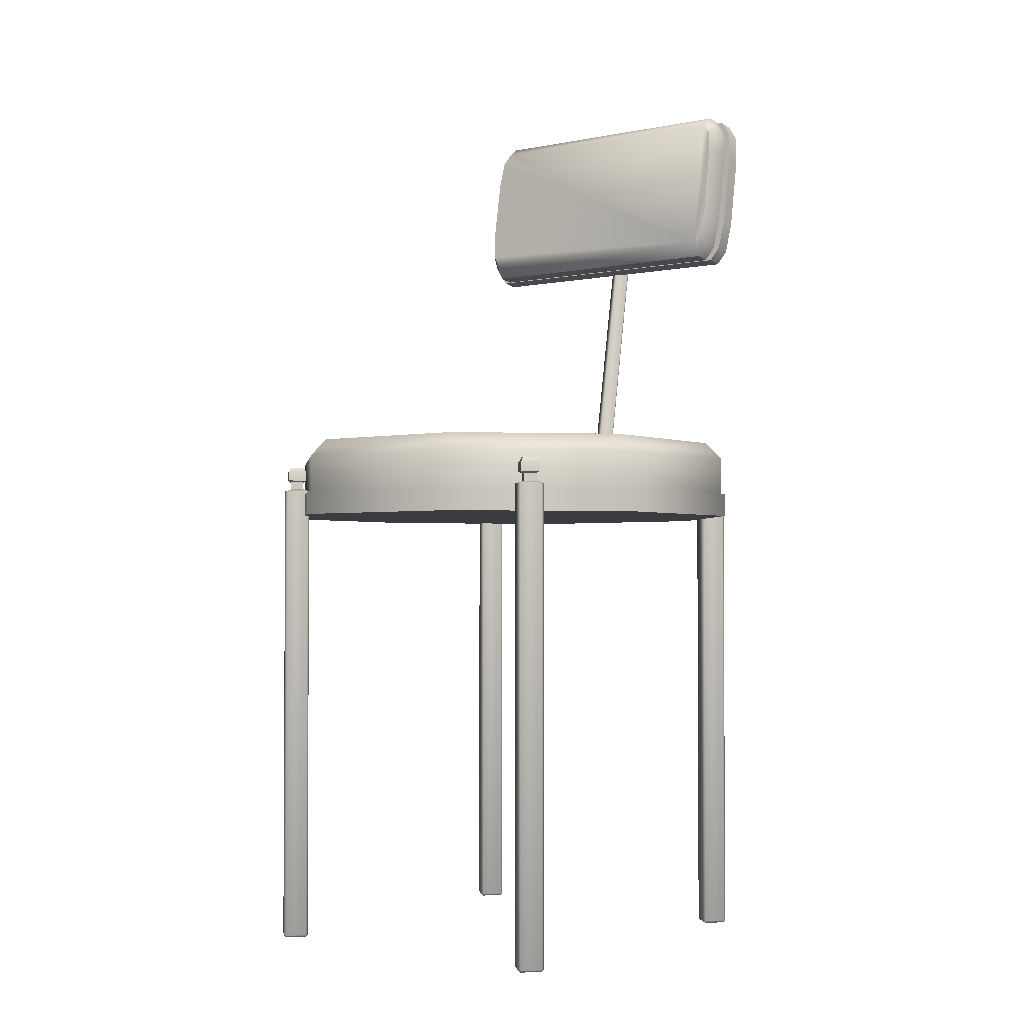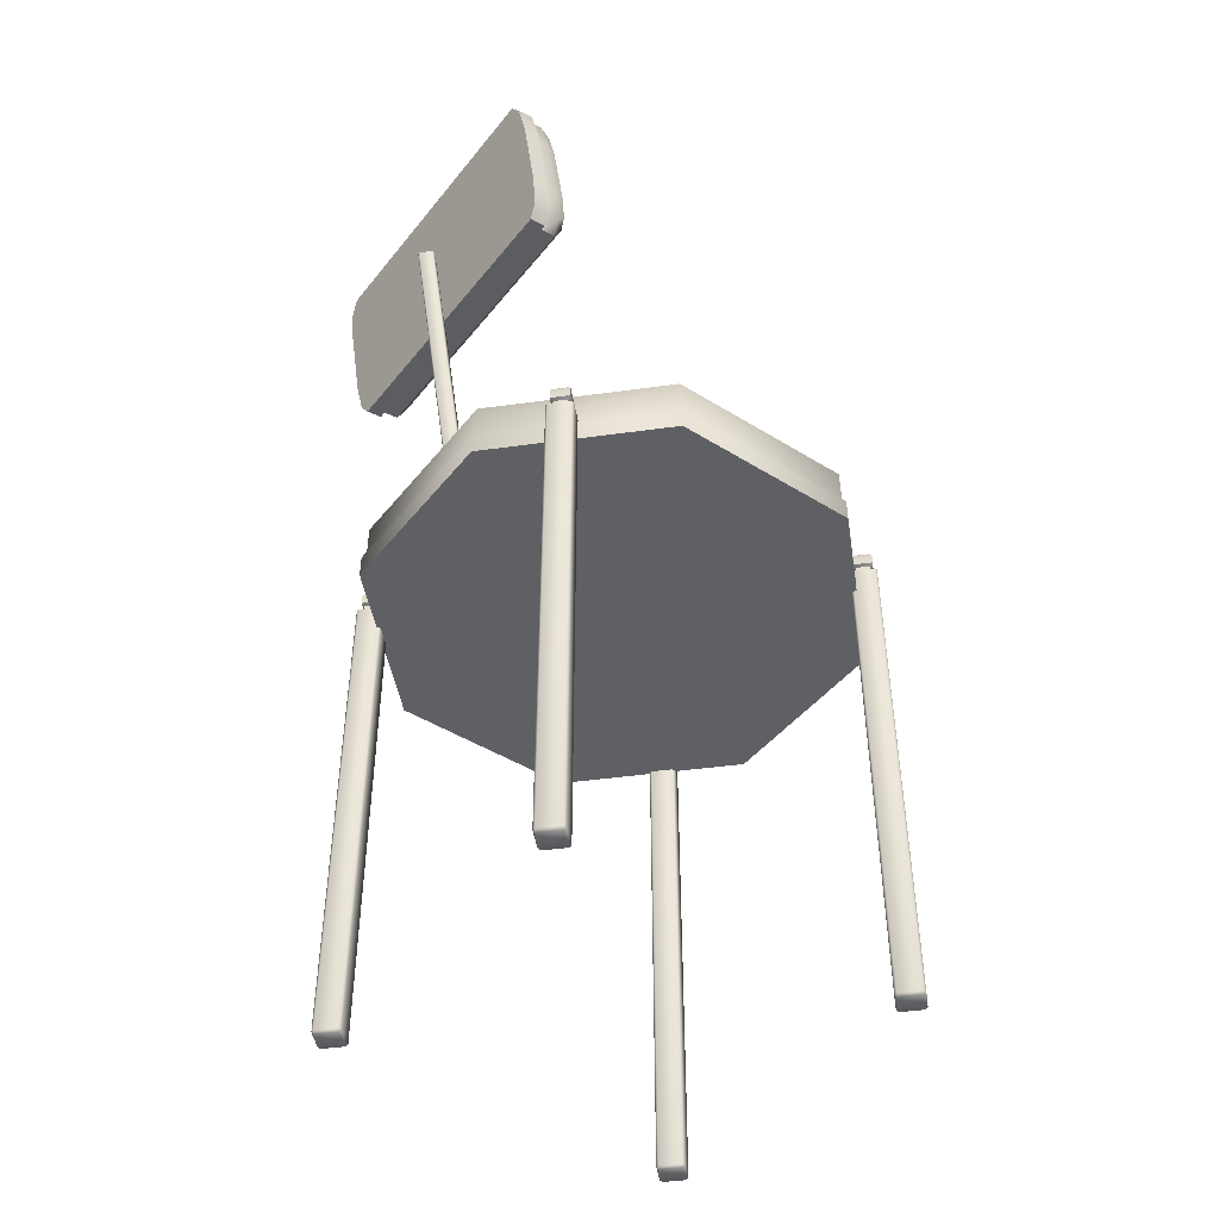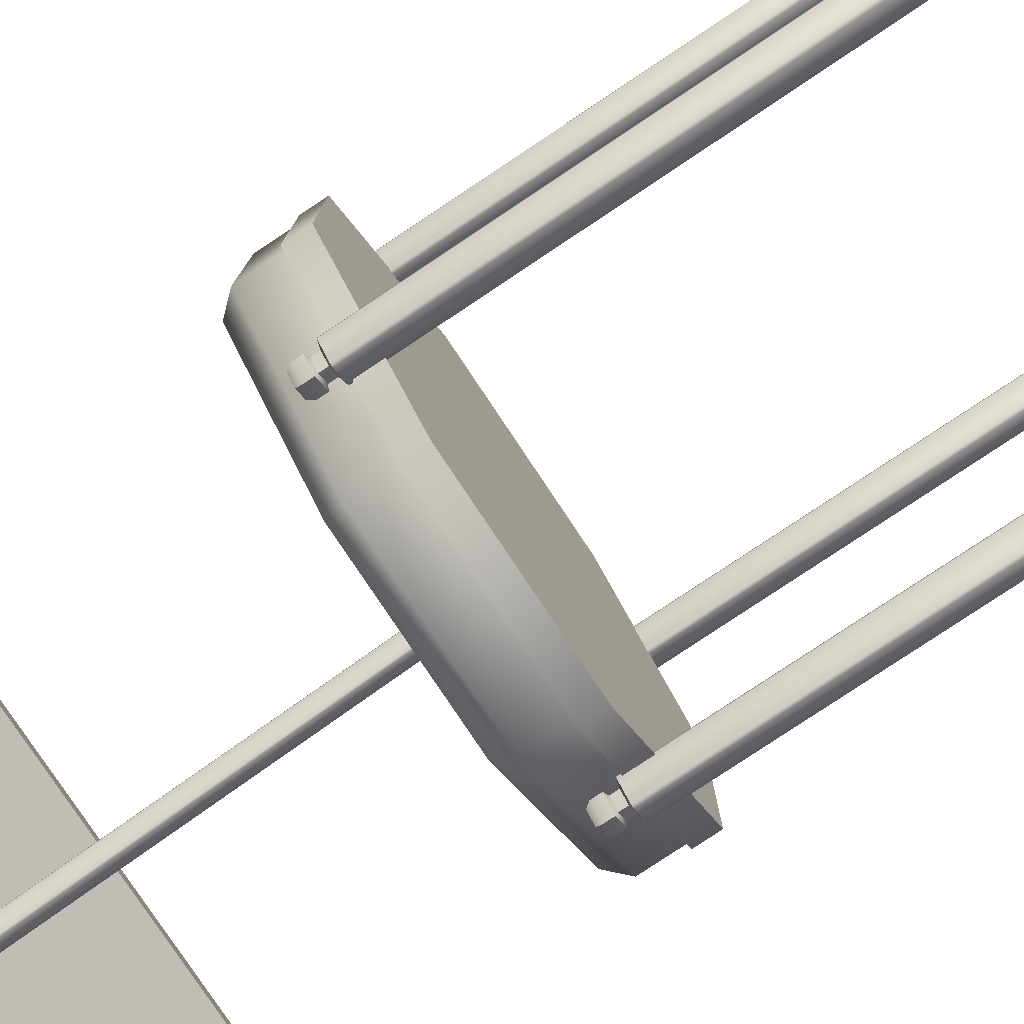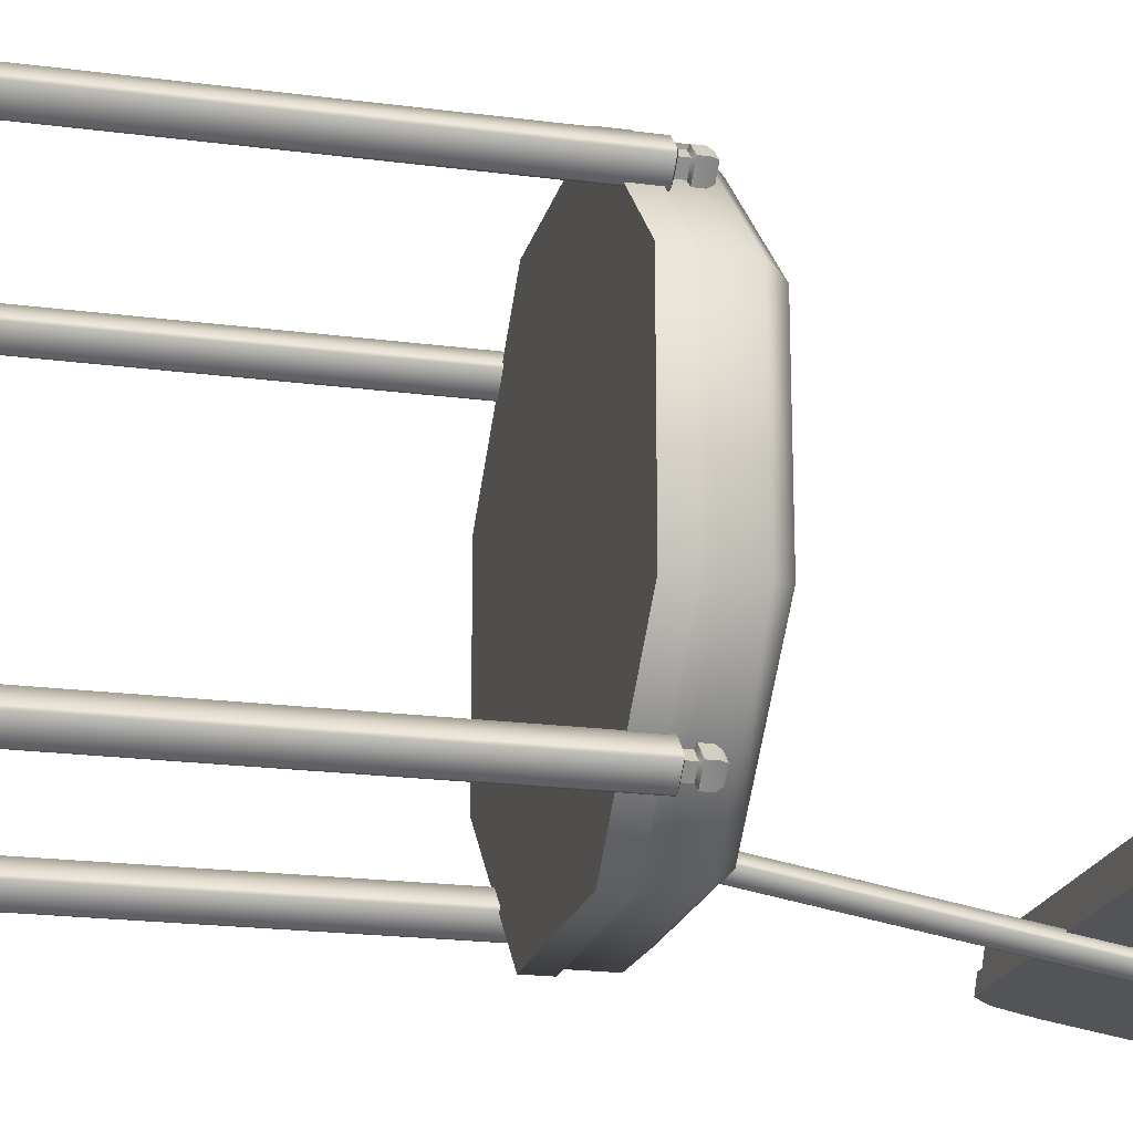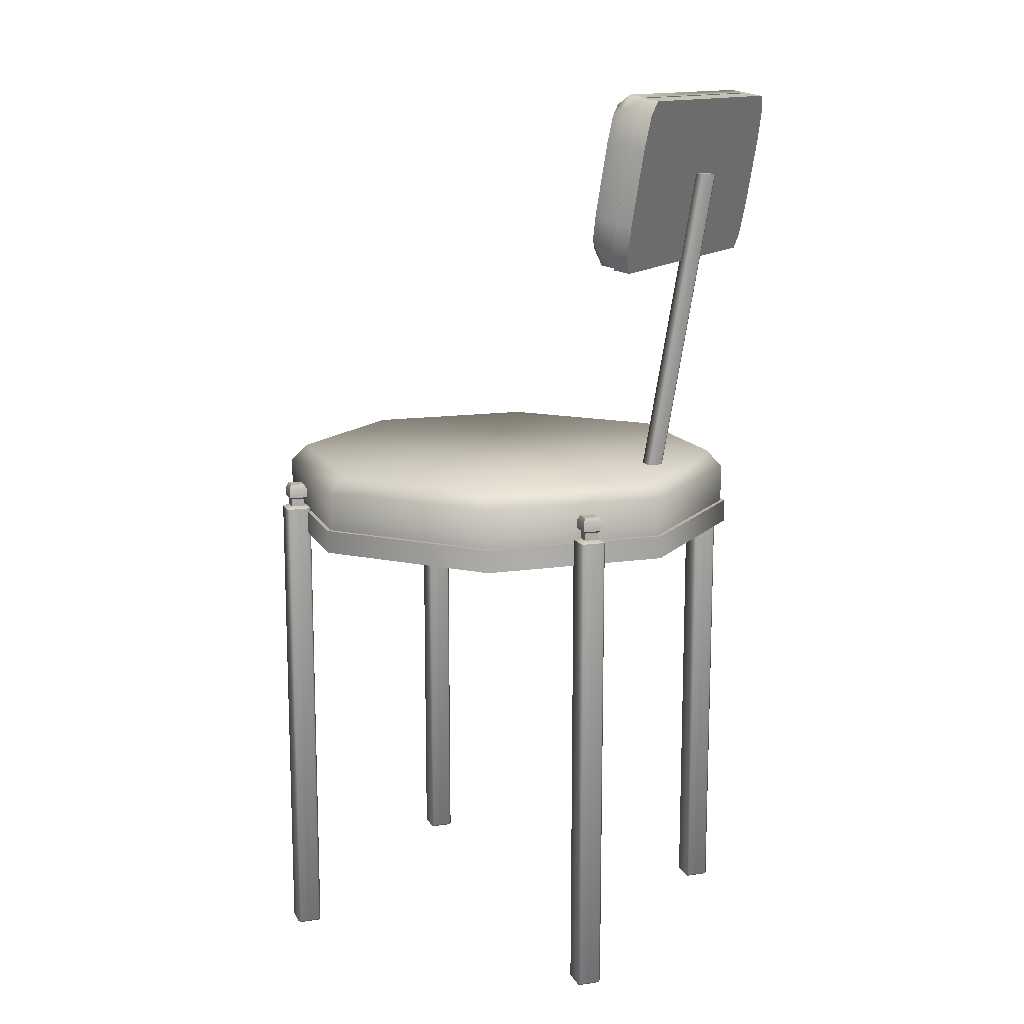
<metadata>
{"format":"obj","ext":"obj","renderer":"f3d","projection":"perspective","resolution":1024,"background":"white","views":[{"elev":-2.0,"azim":36.9,"up":"+Y"},{"elev":-44.9,"azim":-125.9,"up":"+Y"},{"elev":-79.6,"azim":-56.3,"up":"+Z"},{"elev":-20.2,"azim":76.4,"up":"+Z"},{"elev":13.2,"azim":116.3,"up":"+Y"}]}
</metadata>
<code>
o chair.001
v -0.4252 -0.077 -0.7617
v -0.4252 0.1141 -0.7617
v 0.4168 -0.077 -0.7617
v 0.4168 0.1141 -0.7617
v 1.012 -0.077 -0.1663
v 1.012 0.1141 -0.1663
v 1.012 -0.077 0.6758
v 1.012 0.1141 0.6758
v 0.4168 -0.077 1.271
v 0.4168 0.1141 1.271
v -0.4252 -0.077 1.271
v -0.4252 0.1141 1.271
v -1.021 -0.077 0.6758
v -1.021 0.1141 0.6758
v -1.021 -0.077 -0.1663
v -1.021 0.1141 -0.1663
v 0.3878 0.1936 -0.6917
v -0.3963 0.1936 -0.6917
v 0.9422 0.1936 -0.1373
v 0.9422 0.1936 0.6468
v 0.3878 0.1936 1.201
v -0.3963 0.1936 1.201
v -0.9507 0.1936 0.6468
v -0.9507 0.1936 -0.1373
v -0.4331 -0.1713 -0.7806
v -0.4331 -0.06445 -0.7806
v 0.4246 -0.1713 -0.7806
v 0.4246 -0.06445 -0.7806
v 1.031 -0.1713 -0.1741
v 1.031 -0.06445 -0.1741
v 1.031 -0.1713 0.6836
v 1.031 -0.06445 0.6836
v 0.4246 -0.1713 1.29
v 0.4246 -0.06445 1.29
v -0.4331 -0.1713 1.29
v -0.4331 -0.06445 1.29
v -1.04 -0.1713 0.6836
v -1.04 -0.06445 0.6836
v -1.04 -0.1713 -0.1741
v -1.04 -0.06445 -0.1741
v -0.7304 -2.247 1.129
v -0.7233 -2.257 1.122
v -0.7163 -2.247 1.129
v -0.6476 -2.247 1.06
v -0.6547 -2.257 1.053
v -0.6476 -2.247 1.046
v -0.7991 -2.247 1.06
v -0.7991 -2.247 1.046
v -0.792 -2.257 1.053
v -0.7163 -2.247 0.9772
v -0.7233 -2.257 0.9842
v -0.7304 -2.247 0.9772
v -0.7991 -0.04693 1.06
v -0.7661 -0.03692 1.053
v -0.7991 -0.04693 1.046
v -0.7304 -0.04693 1.129
v -0.7163 -0.04693 1.129
v -0.7233 -0.03692 1.096
v -0.6476 -0.04693 1.06
v -0.6476 -0.04693 1.046
v -0.6806 -0.03692 1.053
v -0.7163 -0.04693 0.9772
v -0.7304 -0.04693 0.9772
v -0.7233 -0.03692 1.01
v -0.7233 -0.001845 1.096
v -0.7661 -0.001845 1.053
v -0.6806 -0.001845 1.053
v -0.7233 -0.001845 1.01
v -0.7233 0.006917 1.114
v -0.7843 0.006917 1.053
v -0.6623 0.006917 1.053
v -0.7233 0.006917 0.9919
v -0.7233 0.05008 1.114
v -0.7843 0.05008 1.053
v -0.6623 0.05008 1.053
v -0.7233 0.05008 0.9919
v -0.7233 0.07155 1.099
v -0.7689 0.07155 1.053
v -0.6778 0.07155 1.053
v -0.7233 0.07155 1.007
v 0.7158 -2.247 1.129
v 0.7229 -2.257 1.122
v 0.73 -2.247 1.129
v 0.7987 -2.247 1.06
v 0.7916 -2.257 1.053
v 0.7987 -2.247 1.046
v 0.6471 -2.247 1.06
v 0.6471 -2.247 1.046
v 0.6542 -2.257 1.053
v 0.73 -2.247 0.9772
v 0.7229 -2.257 0.9842
v 0.7158 -2.247 0.9772
v 0.6471 -0.04693 1.06
v 0.6801 -0.03692 1.053
v 0.6471 -0.04693 1.046
v 0.7158 -0.04693 1.129
v 0.73 -0.04693 1.129
v 0.7229 -0.03692 1.096
v 0.7987 -0.04693 1.06
v 0.7987 -0.04693 1.046
v 0.7657 -0.03692 1.053
v 0.73 -0.04693 0.9772
v 0.7158 -0.04693 0.9772
v 0.7229 -0.03692 1.01
v 0.7229 -0.001845 1.096
v 0.6801 -0.001845 1.053
v 0.7657 -0.001845 1.053
v 0.7229 -0.001845 1.01
v 0.7229 0.006917 1.114
v 0.6619 0.006917 1.053
v 0.7839 0.006917 1.053
v 0.7229 0.006917 0.9919
v 0.7229 0.05008 1.114
v 0.6619 0.05008 1.053
v 0.7839 0.05008 1.053
v 0.7229 0.05008 0.9919
v 0.7229 0.07155 1.099
v 0.6773 0.07155 1.053
v 0.7685 0.07155 1.053
v 0.7229 0.07155 1.007
v -0.01955 -0.008272 -0.5305
v -0.01954 -0.008272 -0.5395
v 0.02411 -0.008272 -0.4868
v 0.0331 -0.008272 -0.4868
v 0.07675 -0.008272 -0.5305
v 0.07675 -0.008272 -0.5395
v 0.0331 -0.008272 -0.5831
v 0.02411 -0.008272 -0.5831
v -0.01954 1.602 -0.8068
v -0.01955 1.602 -0.8158
v 0.0241 1.602 -0.7632
v 0.03311 1.602 -0.7632
v 0.07676 1.602 -0.8068
v 0.07675 1.602 -0.8158
v 0.0331 1.602 -0.8595
v 0.0241 1.602 -0.8595
v -0.7304 -2.247 -0.4671
v -0.7233 -2.257 -0.4742
v -0.7163 -2.247 -0.4671
v -0.6476 -2.247 -0.5358
v -0.6547 -2.257 -0.5429
v -0.6476 -2.247 -0.55
v -0.7991 -2.247 -0.5358
v -0.7991 -2.247 -0.55
v -0.792 -2.257 -0.5429
v -0.7163 -2.247 -0.6187
v -0.7233 -2.257 -0.6116
v -0.7304 -2.247 -0.6187
v -0.7991 -0.04693 -0.5358
v -0.7661 -0.03692 -0.5429
v -0.7991 -0.04693 -0.55
v -0.7304 -0.04693 -0.4671
v -0.7163 -0.04693 -0.4671
v -0.7233 -0.03692 -0.5001
v -0.6476 -0.04693 -0.5358
v -0.6476 -0.04693 -0.55
v -0.6806 -0.03692 -0.5429
v -0.7163 -0.04693 -0.6187
v -0.7304 -0.04693 -0.6187
v -0.7233 -0.03692 -0.5857
v -0.7233 -0.001845 -0.5001
v -0.7661 -0.001845 -0.5429
v -0.6806 -0.001845 -0.5429
v -0.7233 -0.001845 -0.5857
v -0.7233 0.006917 -0.4819
v -0.7843 0.006917 -0.5429
v -0.6623 0.006917 -0.5429
v -0.7233 0.006917 -0.6039
v -0.7233 0.05008 -0.4819
v -0.7843 0.05008 -0.5429
v -0.6623 0.05008 -0.5429
v -0.7233 0.05008 -0.6039
v -0.7233 0.07155 -0.4973
v -0.7689 0.07155 -0.5429
v -0.6778 0.07155 -0.5429
v -0.7233 0.07155 -0.5885
v 0.7158 -2.247 -0.4671
v 0.7229 -2.257 -0.4742
v 0.73 -2.247 -0.4671
v 0.7987 -2.247 -0.5358
v 0.7916 -2.257 -0.5429
v 0.7987 -2.247 -0.55
v 0.6471 -2.247 -0.5358
v 0.6471 -2.247 -0.55
v 0.6542 -2.257 -0.5429
v 0.73 -2.247 -0.6187
v 0.7229 -2.257 -0.6116
v 0.7158 -2.247 -0.6187
v 0.6471 -0.04693 -0.5358
v 0.6801 -0.03692 -0.5429
v 0.6471 -0.04693 -0.55
v 0.7158 -0.04693 -0.4671
v 0.73 -0.04693 -0.4671
v 0.7229 -0.03692 -0.5001
v 0.7987 -0.04693 -0.5358
v 0.7987 -0.04693 -0.55
v 0.7657 -0.03692 -0.5429
v 0.73 -0.04693 -0.6187
v 0.7158 -0.04693 -0.6187
v 0.7229 -0.03692 -0.5857
v 0.7229 -0.001845 -0.5001
v 0.6801 -0.001845 -0.5429
v 0.7657 -0.001845 -0.5429
v 0.7229 -0.001845 -0.5857
v 0.7229 0.006917 -0.4819
v 0.6619 0.006917 -0.5429
v 0.7839 0.006917 -0.5429
v 0.7229 0.006917 -0.6039
v 0.7229 0.05008 -0.4819
v 0.6619 0.05008 -0.5429
v 0.7839 0.05008 -0.5429
v 0.7229 0.05008 -0.6039
v 0.7229 0.07155 -0.4973
v 0.6773 0.07155 -0.5429
v 0.7685 0.07155 -0.5429
v 0.7229 0.07155 -0.5885
v 0.739 1.402 -0.7392
v 0.676 1.192 -0.704
v 0.7206 1.253 -0.7143
v 0.676 1.948 -0.8308
v 0.739 1.738 -0.7956
v 0.7206 1.887 -0.8205
v -0.6844 1.192 -0.704
v -0.7475 1.402 -0.7392
v -0.729 1.253 -0.7143
v -0.7475 1.738 -0.7956
v -0.6844 1.948 -0.8308
v -0.729 1.887 -0.8205
v 0.739 1.75 -0.722
v 0.676 1.961 -0.7572
v 0.7206 1.899 -0.7469
v 0.676 1.204 -0.6304
v 0.739 1.414 -0.6657
v 0.7206 1.266 -0.6407
v -0.7475 1.414 -0.6657
v -0.6844 1.204 -0.6304
v -0.729 1.266 -0.6407
v -0.6844 1.961 -0.7572
v -0.7475 1.75 -0.722
v -0.729 1.899 -0.7469
v 0.7068 1.417 -0.6676
v 0.6465 1.207 -0.6324
v 0.6891 1.269 -0.6427
v 0.6465 1.964 -0.7592
v 0.7068 1.753 -0.724
v 0.6891 1.902 -0.7489
v -0.6549 1.207 -0.6324
v -0.7153 1.417 -0.6676
v -0.6976 1.269 -0.6427
v -0.7153 1.753 -0.724
v -0.6549 1.964 -0.7592
v -0.6976 1.902 -0.7489
v 0.6898 1.769 -0.5988
v 0.6431 1.931 -0.6261
v 0.6761 1.884 -0.6181
v 0.6431 1.294 -0.5192
v 0.6898 1.456 -0.5464
v 0.6761 1.341 -0.5271
v -0.6982 1.456 -0.5464
v -0.6515 1.294 -0.5191
v -0.6845 1.341 -0.5271
v -0.6515 1.931 -0.6261
v -0.6982 1.769 -0.5988
v -0.6845 1.884 -0.6181
v -0.7152 1.766 -0.6504
v -0.6976 1.914 -0.6753
v -0.6549 1.976 -0.6856
v 0.6891 1.914 -0.6753
v 0.7068 1.766 -0.6504
v 0.6465 1.976 -0.6856
v 0.6891 1.281 -0.5691
v 0.6465 1.219 -0.5588
v 0.7068 1.43 -0.5941
v -0.6549 1.219 -0.5588
v -0.6976 1.281 -0.5691
v -0.7153 1.43 -0.5941
f 1 2 4 3
f 3 4 6 5
f 5 6 8 7
f 7 8 10 9
f 9 10 12 11
f 11 12 14 13
f 10 8 20 21
f 13 14 16 15
f 15 16 2 1
f 1 3 5 7 9 11 13 15
f 17 18 24 23 22 21 20 19
f 16 14 23 24
f 6 4 17 19
f 12 10 21 22
f 2 16 24 18
f 4 2 18 17
f 8 6 19 20
f 14 12 22 23
f 25 26 28 27
f 27 28 30 29
f 29 30 32 31
f 31 32 34 33
f 33 34 36 35
f 35 36 38 37
f 37 38 40 39
f 39 40 26 25
f 25 27 29 31 33 35 37 39
f 28 26 40 38 36 34 32 30
f 43 44 59 57
f 42 49 51 45
f 64 54 66 68
f 46 50 62 60
f 52 48 55 63
f 41 42 43
f 44 45 46
f 47 48 49
f 50 51 52
f 53 54 55
f 56 57 58
f 59 60 61
f 62 63 64
f 49 42 41 47
f 42 45 44 43
f 45 51 50 46
f 51 49 48 52
f 53 56 58 54
f 57 59 61 58
f 60 62 64 61
f 63 55 54 64
f 43 57 56 41
f 55 48 47 53
f 62 50 52 63
f 46 60 59 44
f 47 41 56 53
f 67 68 72 71
f 61 64 68 67
f 58 61 67 65
f 54 58 65 66
f 72 70 74 76
f 66 65 69 70
f 68 66 70 72
f 65 67 71 69
f 75 76 80 79
f 69 71 75 73
f 71 72 76 75
f 70 69 73 74
f 77 79 80 78
f 74 73 77 78
f 76 74 78 80
f 73 75 79 77
f 83 84 99 97
f 82 89 91 85
f 104 94 106 108
f 86 90 102 100
f 92 88 95 103
f 81 82 83
f 84 85 86
f 87 88 89
f 90 91 92
f 93 94 95
f 96 97 98
f 99 100 101
f 102 103 104
f 89 82 81 87
f 82 85 84 83
f 85 91 90 86
f 91 89 88 92
f 93 96 98 94
f 97 99 101 98
f 100 102 104 101
f 103 95 94 104
f 83 97 96 81
f 95 88 87 93
f 102 90 92 103
f 86 100 99 84
f 87 81 96 93
f 107 108 112 111
f 101 104 108 107
f 98 101 107 105
f 94 98 105 106
f 112 110 114 116
f 106 105 109 110
f 108 106 110 112
f 105 107 111 109
f 115 116 120 119
f 109 111 115 113
f 111 112 116 115
f 110 109 113 114
f 117 119 120 118
f 114 113 117 118
f 116 114 118 120
f 113 115 119 117
f 122 128 127 126 125 124 123 121
f 121 123 131 129
f 125 126 134 133
f 122 121 129 130
f 128 122 130 136
f 124 125 133 132
f 127 128 136 135
f 123 124 132 131
f 126 127 135 134
f 130 129 131 132 133 134 135 136
f 139 140 155 153
f 138 145 147 141
f 160 150 162 164
f 142 146 158 156
f 148 144 151 159
f 137 138 139
f 140 141 142
f 143 144 145
f 146 147 148
f 149 150 151
f 152 153 154
f 155 156 157
f 158 159 160
f 145 138 137 143
f 138 141 140 139
f 141 147 146 142
f 147 145 144 148
f 149 152 154 150
f 153 155 157 154
f 156 158 160 157
f 159 151 150 160
f 139 153 152 137
f 151 144 143 149
f 158 146 148 159
f 142 156 155 140
f 143 137 152 149
f 163 164 168 167
f 157 160 164 163
f 154 157 163 161
f 150 154 161 162
f 168 166 170 172
f 162 161 165 166
f 164 162 166 168
f 161 163 167 165
f 171 172 176 175
f 165 167 171 169
f 167 168 172 171
f 166 165 169 170
f 173 175 176 174
f 170 169 173 174
f 172 170 174 176
f 169 171 175 173
f 179 180 195 193
f 178 185 187 181
f 200 190 202 204
f 182 186 198 196
f 188 184 191 199
f 177 178 179
f 180 181 182
f 183 184 185
f 186 187 188
f 189 190 191
f 192 193 194
f 195 196 197
f 198 199 200
f 185 178 177 183
f 178 181 180 179
f 181 187 186 182
f 187 185 184 188
f 189 192 194 190
f 193 195 197 194
f 196 198 200 197
f 199 191 190 200
f 179 193 192 177
f 191 184 183 189
f 198 186 188 199
f 182 196 195 180
f 183 177 192 189
f 203 204 208 207
f 197 200 204 203
f 194 197 203 201
f 190 194 201 202
f 208 206 210 212
f 202 201 205 206
f 204 202 206 208
f 201 203 207 205
f 211 212 216 215
f 205 207 211 209
f 207 208 212 211
f 206 205 209 210
f 213 215 216 214
f 210 209 213 214
f 212 210 214 216
f 209 211 215 213
f 223 218 232 236
f 226 224 235 239
f 217 219 218 223 225 224 226 228 227 220 222 221
f 232 234 233 229 231 230 238 240 239 235 237 236
f 220 227 238 230
f 226 239 240 228
f 228 240 238 227
f 229 221 222 231
f 231 222 220 230
f 232 218 219 234
f 234 219 217 233
f 223 236 237 225
f 225 237 235 224
f 217 221 229 233
f 247 242 272 274
f 250 248 276 265
f 241 243 242 247 249 248 250 252 251 244 246 245
f 256 258 257 253 255 254 262 264 263 259 261 260
f 244 251 267 270
f 250 265 266 252
f 252 266 267 251
f 269 245 246 268
f 268 246 244 270
f 272 242 243 271
f 271 243 241 273
f 247 274 275 249
f 249 275 276 248
f 241 245 269 273
f 263 264 266 265
f 264 262 267 266
f 255 253 269 268
f 254 255 268 270
f 258 256 272 271
f 257 258 271 273
f 260 261 275 274
f 261 259 276 275
f 253 257 273 269
f 256 260 274 272
f 262 254 270 267
f 259 263 265 276

</code>
